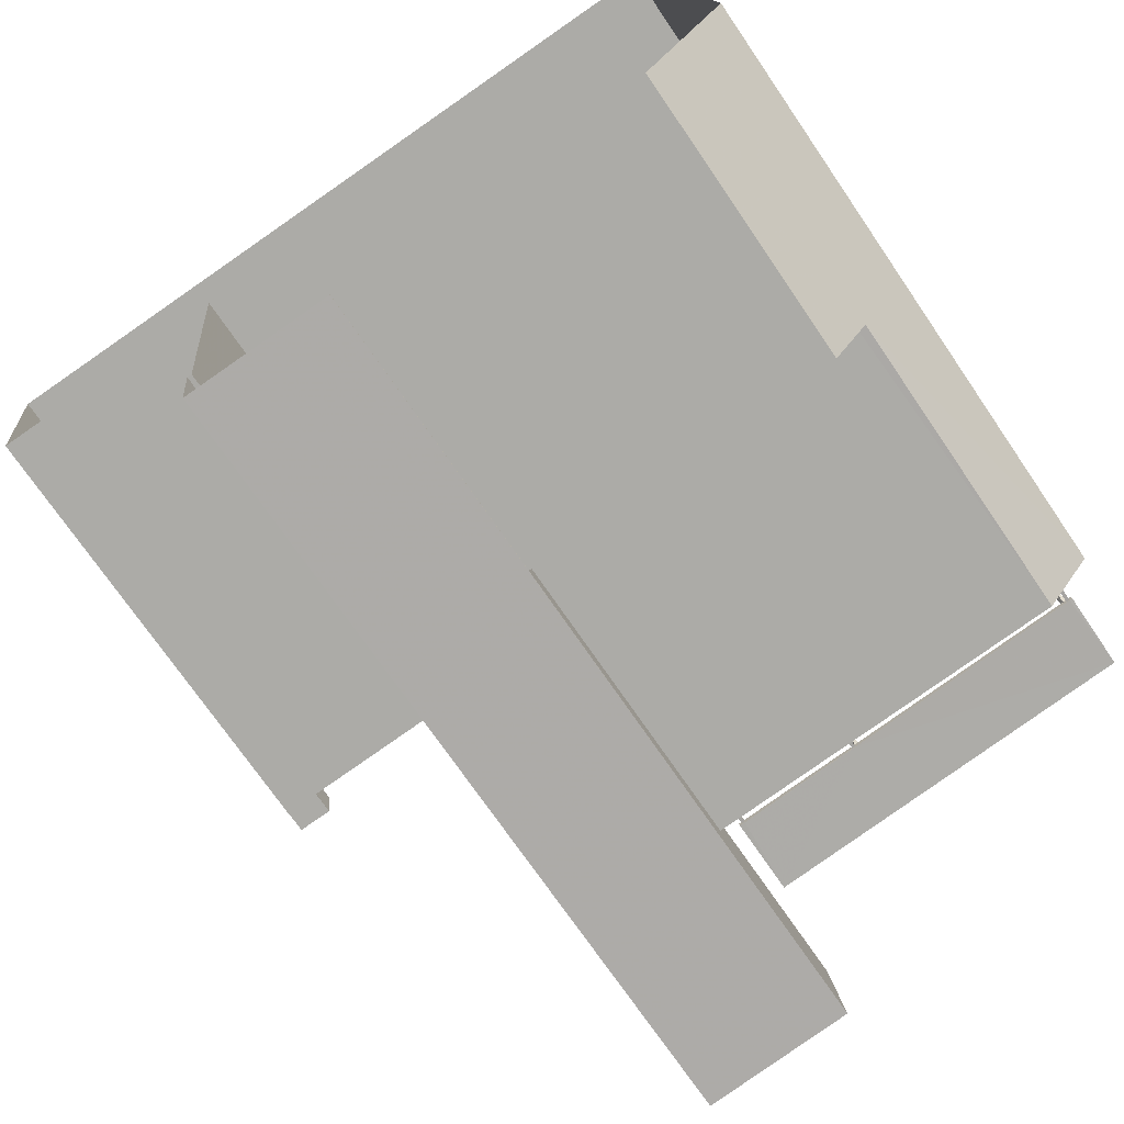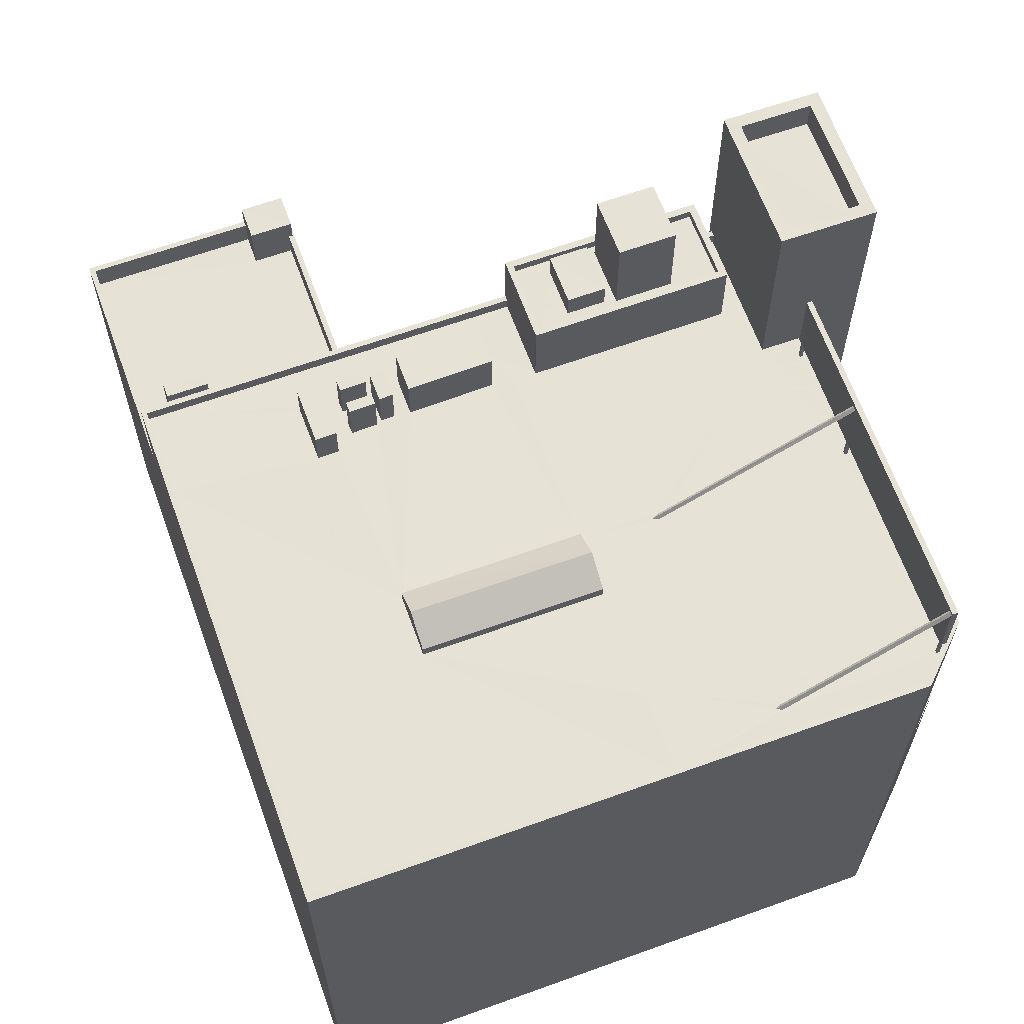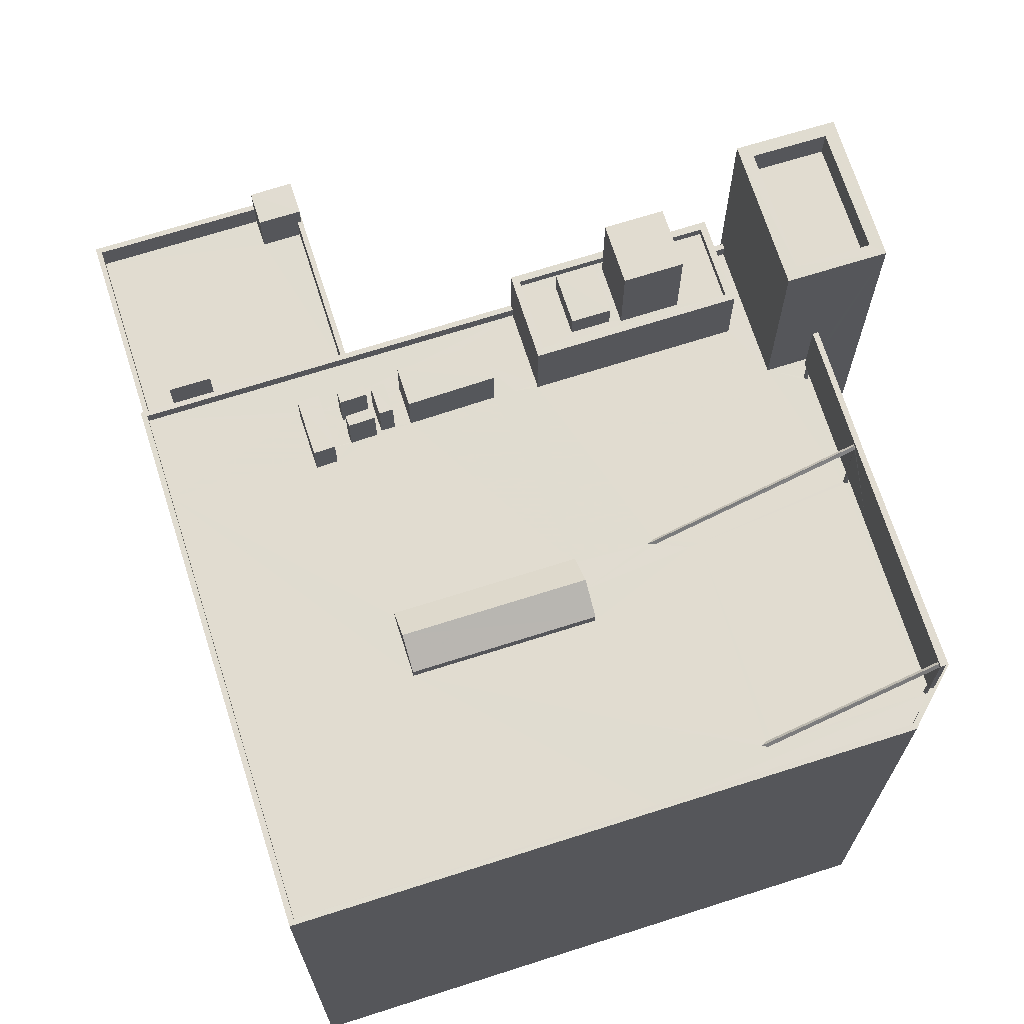
<metadata>
{"format":"obj","ext":"obj","renderer":"f3d","projection":"perspective","resolution":1024,"background":"white","views":[{"elev":-72.4,"azim":-145.7,"up":"+Y"},{"elev":64.0,"azim":-116.1,"up":"+Z"},{"elev":69.4,"azim":-113.8,"up":"+Z"}]}
</metadata>
<code>
v -8.877e+04 -9.875e+04 8.977
v -8.879e+04 -9.874e+04 8.978
v -8.876e+04 -9.874e+04 8.978
v -8.876e+04 -9.875e+04 8.977
v -8.879e+04 -9.876e+04 8.977
v -8.878e+04 -9.876e+04 8.976
v -8.879e+04 -9.876e+04 8.976
v -8.877e+04 -9.876e+04 8.976
v -8.877e+04 -9.876e+04 8.976
v -8.877e+04 -9.876e+04 8.976
v -8.878e+04 -9.876e+04 8.976
v -8.878e+04 -9.876e+04 30.65
v -8.878e+04 -9.876e+04 30.65
v -8.878e+04 -9.876e+04 30.65
v -8.878e+04 -9.876e+04 30.65
v -8.878e+04 -9.876e+04 30.65
v -8.878e+04 -9.876e+04 30.65
v -8.878e+04 -9.876e+04 30.65
v -8.878e+04 -9.876e+04 30.65
v -8.878e+04 -9.876e+04 30.65
v -8.878e+04 -9.876e+04 30.65
v -8.878e+04 -9.876e+04 30.65
v -8.878e+04 -9.876e+04 30.65
v -8.878e+04 -9.876e+04 30.65
v -8.878e+04 -9.876e+04 30.65
v -8.879e+04 -9.876e+04 30.65
v -8.879e+04 -9.876e+04 30.65
v -8.879e+04 -9.876e+04 30.65
v -8.879e+04 -9.876e+04 30.65
v -8.879e+04 -9.876e+04 30.65
v -8.879e+04 -9.876e+04 30.65
v -8.878e+04 -9.876e+04 30.65
v -8.879e+04 -9.876e+04 30.65
v -8.879e+04 -9.876e+04 30.65
v -8.877e+04 -9.876e+04 32.43
v -8.877e+04 -9.875e+04 32.43
v -8.877e+04 -9.876e+04 32.43
v -8.877e+04 -9.875e+04 32.43
v -8.878e+04 -9.875e+04 29.67
v -8.878e+04 -9.875e+04 29.67
v -8.878e+04 -9.876e+04 29.67
v -8.878e+04 -9.875e+04 29.67
v -8.878e+04 -9.875e+04 30.1
v -8.878e+04 -9.874e+04 30.1
v -8.878e+04 -9.875e+04 30.79
v -8.879e+04 -9.875e+04 29.67
v -8.879e+04 -9.875e+04 29.67
v -8.879e+04 -9.876e+04 29.67
v -8.879e+04 -9.876e+04 29.67
v -8.879e+04 -9.876e+04 29.67
v -8.879e+04 -9.876e+04 29.67
v -8.877e+04 -9.875e+04 31.27
v -8.877e+04 -9.875e+04 31.27
v -8.877e+04 -9.875e+04 31.27
v -8.877e+04 -9.875e+04 31.27
v -8.877e+04 -9.876e+04 32.08
v -8.877e+04 -9.876e+04 32.08
v -8.877e+04 -9.876e+04 32.08
v -8.877e+04 -9.876e+04 32.08
v -8.877e+04 -9.876e+04 32.08
v -8.877e+04 -9.876e+04 32.08
v -8.879e+04 -9.875e+04 29.67
v -8.879e+04 -9.876e+04 33.06
v -8.879e+04 -9.875e+04 29.67
v -8.879e+04 -9.876e+04 32.95
v -8.878e+04 -9.876e+04 19.23
v -8.878e+04 -9.876e+04 19.23
v -8.879e+04 -9.876e+04 19.23
v -8.879e+04 -9.876e+04 19.23
v -8.879e+04 -9.876e+04 19.23
v -8.879e+04 -9.876e+04 19.23
v -8.877e+04 -9.876e+04 36
v -8.878e+04 -9.876e+04 36
v -8.877e+04 -9.876e+04 36
v -8.878e+04 -9.876e+04 36
v -8.879e+04 -9.875e+04 29.67
v -8.879e+04 -9.875e+04 29.67
v -8.879e+04 -9.875e+04 29.67
v -8.879e+04 -9.875e+04 29.67
v -8.879e+04 -9.876e+04 29.67
v -8.879e+04 -9.876e+04 29.67
v -8.879e+04 -9.876e+04 29.67
v -8.878e+04 -9.876e+04 29.67
v -8.878e+04 -9.876e+04 29.67
v -8.878e+04 -9.876e+04 29.67
v -8.878e+04 -9.876e+04 29.67
v -8.878e+04 -9.875e+04 29.67
v -8.878e+04 -9.875e+04 29.67
v -8.878e+04 -9.876e+04 29.67
v -8.878e+04 -9.876e+04 29.67
v -8.878e+04 -9.876e+04 29.67
v -8.879e+04 -9.876e+04 30.12
v -8.878e+04 -9.876e+04 30.12
v -8.878e+04 -9.876e+04 30.12
v -8.879e+04 -9.876e+04 30.12
v -8.877e+04 -9.875e+04 30.12
v -8.877e+04 -9.874e+04 30.12
v -8.877e+04 -9.874e+04 30.12
v -8.877e+04 -9.875e+04 30.12
v -8.879e+04 -9.876e+04 30.12
v -8.879e+04 -9.874e+04 30.12
v -8.879e+04 -9.874e+04 30.12
v -8.879e+04 -9.876e+04 30.12
v -8.877e+04 -9.876e+04 32.43
v -8.877e+04 -9.875e+04 32.43
v -8.877e+04 -9.875e+04 32.43
v -8.877e+04 -9.876e+04 32.43
v -8.877e+04 -9.875e+04 31.27
v -8.877e+04 -9.875e+04 31.27
v -8.877e+04 -9.875e+04 31.27
v -8.877e+04 -9.875e+04 31.27
v -8.879e+04 -9.876e+04 33.07
v -8.877e+04 -9.875e+04 31.27
v -8.877e+04 -9.875e+04 31.27
v -8.877e+04 -9.875e+04 31.27
v -8.877e+04 -9.875e+04 31.27
v -8.878e+04 -9.875e+04 30.1
v -8.878e+04 -9.874e+04 30.79
v -8.877e+04 -9.875e+04 32.08
v -8.877e+04 -9.875e+04 32.08
v -8.877e+04 -9.876e+04 32.08
v -8.877e+04 -9.876e+04 32.08
v -8.877e+04 -9.875e+04 32.08
v -8.877e+04 -9.876e+04 32.08
v -8.877e+04 -9.876e+04 32.08
v -8.877e+04 -9.875e+04 32.08
v -8.878e+04 -9.874e+04 30.1
v -8.878e+04 -9.876e+04 33.25
v -8.878e+04 -9.876e+04 33.25
v -8.878e+04 -9.876e+04 33.25
v -8.879e+04 -9.876e+04 33.25
v -8.879e+04 -9.876e+04 33.25
v -8.879e+04 -9.876e+04 33.25
v -8.879e+04 -9.876e+04 33.25
v -8.878e+04 -9.876e+04 18.78
v -8.879e+04 -9.876e+04 18.78
v -8.879e+04 -9.876e+04 18.78
v -8.878e+04 -9.876e+04 18.78
v -8.877e+04 -9.874e+04 29.67
v -8.877e+04 -9.874e+04 29.67
v -8.877e+04 -9.874e+04 29.67
v -8.877e+04 -9.874e+04 29.67
v -8.877e+04 -9.874e+04 29.67
v -8.877e+04 -9.875e+04 29.67
v -8.877e+04 -9.875e+04 29.67
v -8.877e+04 -9.875e+04 29.67
v -8.877e+04 -9.874e+04 29.67
v -8.877e+04 -9.875e+04 29.67
v -8.877e+04 -9.875e+04 29.67
v -8.877e+04 -9.875e+04 29.67
v -8.877e+04 -9.875e+04 29.67
v -8.877e+04 -9.875e+04 29.67
v -8.877e+04 -9.875e+04 29.67
v -8.877e+04 -9.875e+04 29.67
v -8.877e+04 -9.875e+04 29.67
v -8.877e+04 -9.875e+04 29.67
v -8.877e+04 -9.875e+04 29.67
v -8.877e+04 -9.875e+04 29.67
v -8.877e+04 -9.875e+04 29.67
v -8.877e+04 -9.875e+04 29.67
v -8.878e+04 -9.876e+04 33.04
v -8.878e+04 -9.876e+04 33.09
v -8.878e+04 -9.876e+04 32.99
v -8.878e+04 -9.875e+04 29.67
v -8.878e+04 -9.874e+04 29.67
v -8.879e+04 -9.874e+04 29.67
v -8.877e+04 -9.875e+04 29.67
v -8.878e+04 -9.874e+04 29.67
v -8.877e+04 -9.874e+04 29.67
v -8.877e+04 -9.875e+04 29.67
v -8.877e+04 -9.875e+04 29.67
v -8.877e+04 -9.875e+04 29.67
v -8.877e+04 -9.874e+04 29.67
v -8.877e+04 -9.875e+04 29.67
v -8.876e+04 -9.875e+04 27.02
v -8.876e+04 -9.875e+04 27.02
v -8.876e+04 -9.875e+04 27.02
v -8.876e+04 -9.875e+04 27.02
v -8.877e+04 -9.875e+04 31.43
v -8.877e+04 -9.875e+04 31.43
v -8.877e+04 -9.875e+04 31.43
v -8.877e+04 -9.875e+04 31.43
v -8.876e+04 -9.875e+04 26.17
v -8.877e+04 -9.875e+04 26.17
v -8.876e+04 -9.875e+04 26.17
v -8.877e+04 -9.875e+04 26.17
v -8.876e+04 -9.875e+04 26.17
v -8.876e+04 -9.875e+04 26.17
v -8.877e+04 -9.876e+04 35.34
v -8.877e+04 -9.876e+04 35.34
v -8.877e+04 -9.876e+04 35.34
v -8.877e+04 -9.876e+04 35.34
v -8.877e+04 -9.876e+04 37.1
v -8.877e+04 -9.876e+04 37.1
v -8.877e+04 -9.876e+04 37.1
v -8.878e+04 -9.876e+04 37.1
v -8.878e+04 -9.876e+04 37.1
v -8.878e+04 -9.876e+04 37.1
v -8.877e+04 -9.876e+04 37.1
v -8.878e+04 -9.876e+04 37.1
v -8.876e+04 -9.875e+04 25.17
v -8.876e+04 -9.874e+04 25.17
v -8.876e+04 -9.875e+04 25.17
v -8.877e+04 -9.875e+04 25.17
v -8.876e+04 -9.875e+04 25.17
v -8.877e+04 -9.874e+04 25.17
v -8.877e+04 -9.874e+04 25.17
v -8.877e+04 -9.874e+04 25.17
v -8.877e+04 -9.874e+04 25.17
v -8.877e+04 -9.874e+04 25.17
v -8.879e+04 -9.876e+04 33.18
v -8.879e+04 -9.876e+04 33.17
v -8.877e+04 -9.875e+04 32.99
v -8.877e+04 -9.875e+04 32.99
v -8.877e+04 -9.876e+04 32.99
v -8.877e+04 -9.876e+04 32.99
v -8.877e+04 -9.875e+04 29.67
v -8.877e+04 -9.875e+04 29.67
v -8.877e+04 -9.875e+04 29.67
v -8.877e+04 -9.875e+04 29.67
v -8.878e+04 -9.875e+04 29.67
v -8.878e+04 -9.876e+04 29.67
v -8.878e+04 -9.876e+04 29.67
v -8.877e+04 -9.875e+04 29.67
v -8.878e+04 -9.876e+04 29.67
v -8.878e+04 -9.876e+04 29.67
v -8.878e+04 -9.876e+04 29.67
v -8.878e+04 -9.875e+04 29.67
v -8.877e+04 -9.876e+04 29.67
v -8.877e+04 -9.876e+04 29.67
v -8.877e+04 -9.876e+04 29.67
v -8.877e+04 -9.874e+04 27.19
v -8.877e+04 -9.874e+04 27.19
v -8.877e+04 -9.874e+04 27.19
v -8.877e+04 -9.874e+04 27.19
v -8.878e+04 -9.876e+04 33.04
v -8.878e+04 -9.876e+04 33.09
v -8.878e+04 -9.876e+04 33.18
v -8.877e+04 -9.876e+04 30.12
v -8.877e+04 -9.876e+04 30.12
v -8.877e+04 -9.876e+04 30.12
v -8.877e+04 -9.876e+04 30.12
v -8.877e+04 -9.876e+04 32.08
v -8.877e+04 -9.876e+04 32.08
v -8.877e+04 -9.874e+04 26.17
v -8.876e+04 -9.874e+04 26.17
v -8.876e+04 -9.874e+04 26.17
v -8.876e+04 -9.875e+04 26.17
v -8.877e+04 -9.874e+04 26.17
v -8.876e+04 -9.875e+04 26.17
v -8.879e+04 -9.876e+04 33.17
v -8.877e+04 -9.875e+04 25.17
v -8.877e+04 -9.874e+04 25.17
v -8.877e+04 -9.874e+04 31.07
v -8.877e+04 -9.874e+04 31.07
v -8.877e+04 -9.874e+04 31.07
v -8.877e+04 -9.874e+04 31.07
f 1 2 3
f 3 4 1
f 5 2 1
f 6 7 5
f 8 9 10
f 9 11 6
f 10 6 1
f 6 5 1
f 10 9 6
f 12 13 14
f 15 12 14
f 16 17 18
f 19 15 14
f 16 18 20
f 14 16 20
f 21 19 14
f 21 14 20
f 15 19 22
f 23 15 22
f 21 20 24
f 23 22 25
f 24 20 25
f 22 24 25
f 26 27 28
f 29 26 30
f 27 31 28
f 30 26 28
f 29 32 12
f 17 32 18
f 28 31 33
f 13 32 17
f 12 32 13
f 33 31 32
f 29 30 34
f 34 33 32
f 29 34 32
f 35 36 37
f 35 38 36
f 39 40 41
f 39 42 40
f 43 44 45
f 46 47 48
f 48 49 50
f 51 46 48
f 51 48 50
f 52 53 54
f 55 52 54
f 56 57 58
f 59 57 60
f 61 59 60
f 57 56 60
f 62 63 64
f 62 65 63
f 66 67 68
f 66 68 69
f 70 71 69
f 68 70 69
f 72 73 74
f 72 75 73
f 76 77 78
f 76 79 77
f 50 49 80
f 49 81 80
f 62 51 82
f 46 51 64
f 81 83 84
f 80 81 82
f 85 83 86
f 46 76 78
f 87 88 40
f 88 77 40
f 40 79 41
f 40 77 79
f 46 64 76
f 89 83 85
f 79 62 41
f 64 51 62
f 41 82 90
f 90 81 91
f 84 83 89
f 91 81 84
f 62 82 41
f 82 81 90
f 92 93 94
f 95 93 92
f 96 97 98
f 99 96 98
f 95 92 100
f 101 97 102
f 100 101 102
f 100 103 101
f 100 92 103
f 98 97 101
f 35 37 104
f 105 106 36
f 37 107 104
f 38 105 36
f 107 106 105
f 104 107 105
f 108 109 110
f 108 111 109
f 112 65 62
f 79 112 62
f 113 114 115
f 116 113 115
f 117 45 118
f 119 120 121
f 121 120 122
f 123 124 125
f 126 120 119
f 123 126 124
f 126 123 120
f 127 117 118
f 128 129 130
f 131 132 133
f 134 132 128
f 128 132 129
f 133 132 134
f 135 136 137
f 138 135 137
f 139 140 141
f 141 142 139
f 142 143 144
f 145 146 147
f 144 148 149
f 146 143 147
f 142 141 143
f 149 148 150
f 150 148 151
f 152 153 154
f 155 153 152
f 148 144 155
f 156 157 158
f 153 159 157
f 157 159 158
f 159 143 160
f 160 143 146
f 144 143 155
f 155 159 153
f 155 143 159
f 161 162 163
f 163 162 39
f 162 42 39
f 164 150 151
f 77 88 165
f 78 77 165
f 165 139 166
f 164 167 168
f 165 168 139
f 47 46 166
f 46 78 165
f 169 140 139
f 164 151 167
f 170 145 147
f 167 171 172
f 170 147 173
f 170 174 145
f 168 173 169
f 172 170 173
f 46 165 166
f 167 172 168
f 168 169 139
f 168 172 173
f 175 176 177
f 175 178 176
f 179 180 181
f 179 182 180
f 183 184 185
f 184 186 185
f 185 187 188
f 185 186 187
f 189 190 191
f 189 192 190
f 193 194 195
f 196 197 198
f 194 199 195
f 200 196 198
f 199 197 196
f 195 199 196
f 201 202 203
f 204 205 203
f 204 206 207
f 208 202 209
f 208 209 210
f 206 202 208
f 203 202 206
f 204 203 206
f 76 64 211
f 211 63 212
f 211 64 63
f 213 214 215
f 216 213 215
f 217 152 154
f 152 217 167
f 218 146 145
f 158 146 218
f 156 158 219
f 171 167 217
f 174 218 145
f 156 219 220
f 220 171 217
f 220 219 171
f 158 218 219
f 42 87 40
f 87 221 164
f 91 84 222
f 223 39 41
f 224 150 164
f 85 86 225
f 84 89 222
f 226 41 90
f 227 222 89
f 228 39 223
f 149 150 224
f 229 230 231
f 230 223 231
f 223 225 86
f 225 223 227
f 222 227 226
f 228 164 221
f 42 221 87
f 228 230 224
f 223 41 226
f 228 224 164
f 228 223 230
f 227 223 226
f 232 233 234
f 235 232 234
f 193 198 194
f 193 200 198
f 44 118 45
f 236 163 237
f 237 39 228
f 237 163 39
f 228 221 238
f 237 228 238
f 239 240 241
f 239 242 240
f 238 42 162
f 238 221 42
f 243 58 121
f 122 243 121
f 243 56 58
f 124 61 244
f 124 244 125
f 125 244 122
f 244 61 60
f 122 244 243
f 245 246 247
f 247 246 248
f 245 249 246
f 248 246 250
f 112 79 211
f 112 211 251
f 79 76 211
f 207 252 204
f 209 253 210
f 210 253 207
f 207 253 252
f 254 255 256
f 257 254 256
f 82 34 80
f 82 33 34
f 148 179 151
f 148 182 179
f 216 215 125
f 122 216 125
f 105 126 119
f 105 38 126
f 21 24 225
f 227 21 225
f 252 184 204
f 184 183 204
f 183 205 204
f 142 98 139
f 139 101 166
f 139 98 101
f 66 7 6
f 66 69 7
f 94 81 92
f 94 83 81
f 162 161 238
f 238 236 237
f 238 161 236
f 222 13 91
f 222 14 13
f 54 53 153
f 157 54 153
f 43 45 117
f 141 255 143
f 141 256 255
f 235 206 232
f 235 207 206
f 186 1 4
f 187 186 4
f 106 107 240
f 106 240 96
f 184 97 96
f 245 97 249
f 240 242 10
f 1 186 10
f 253 249 184
f 253 184 252
f 184 96 186
f 96 240 10
f 249 97 184
f 186 96 10
f 126 38 124
f 61 124 35
f 61 35 59
f 124 38 35
f 180 182 148
f 155 180 148
f 8 194 9
f 8 199 194
f 136 135 70
f 71 70 95
f 95 70 93
f 70 135 93
f 25 130 129
f 23 25 129
f 194 11 9
f 194 198 11
f 218 174 116
f 174 170 113
f 116 174 113
f 203 183 177
f 177 183 175
f 203 205 183
f 175 183 185
f 127 118 44
f 218 115 219
f 218 116 115
f 136 68 137
f 136 70 68
f 127 88 117
f 127 165 88
f 60 56 189
f 191 60 189
f 30 28 51
f 50 30 51
f 206 208 233
f 232 206 233
f 43 117 87
f 43 87 164
f 117 88 87
f 35 57 59
f 35 104 57
f 224 230 37
f 36 224 37
f 57 104 58
f 58 104 121
f 121 105 119
f 121 104 105
f 157 156 54
f 156 220 55
f 156 55 54
f 13 17 90
f 91 13 90
f 114 113 170
f 172 114 170
f 173 147 254
f 147 143 255
f 254 147 255
f 146 110 160
f 146 108 110
f 179 181 167
f 151 179 167
f 210 234 233
f 208 210 233
f 244 191 190
f 244 60 191
f 17 16 226
f 90 17 226
f 89 21 227
f 89 19 21
f 243 244 190
f 192 243 190
f 215 214 123
f 125 215 123
f 217 154 52
f 154 153 53
f 52 154 53
f 164 168 44
f 43 164 44
f 123 213 120
f 123 214 213
f 128 236 161
f 131 133 212
f 27 131 63
f 161 163 32
f 128 161 134
f 27 65 31
f 31 134 32
f 31 112 134
f 63 131 212
f 31 65 112
f 27 63 65
f 134 161 32
f 6 11 66
f 11 198 66
f 223 94 197
f 94 198 197
f 135 138 67
f 86 94 223
f 86 83 94
f 67 66 93
f 135 67 93
f 93 198 94
f 66 198 93
f 201 203 250
f 248 250 176
f 176 250 177
f 250 203 177
f 95 100 71
f 100 5 71
f 71 7 69
f 71 5 7
f 166 101 47
f 47 103 48
f 47 101 103
f 85 19 89
f 85 22 19
f 81 49 92
f 49 48 103
f 49 103 92
f 160 109 159
f 160 110 109
f 51 33 82
f 51 28 33
f 210 207 235
f 234 210 235
f 189 243 192
f 189 56 243
f 173 257 169
f 173 254 257
f 109 111 158
f 159 109 158
f 134 112 133
f 251 212 133
f 112 251 133
f 200 74 73
f 200 193 74
f 102 97 245
f 102 245 2
f 245 3 2
f 245 247 3
f 99 98 142
f 144 99 142
f 163 18 32
f 128 20 18
f 128 130 20
f 20 130 25
f 18 236 128
f 163 236 18
f 176 178 248
f 247 248 3
f 188 187 4
f 248 178 188
f 3 248 4
f 248 188 4
f 27 132 131
f 27 26 132
f 250 246 202
f 201 250 202
f 24 22 85
f 225 24 85
f 188 178 175
f 185 188 175
f 144 149 99
f 149 224 36
f 96 99 106
f 106 99 36
f 99 149 36
f 155 152 180
f 152 167 181
f 152 181 180
f 239 241 229
f 231 239 229
f 195 72 74
f 193 195 74
f 217 55 220
f 217 52 55
f 111 108 146
f 158 111 146
f 195 75 72
f 195 196 75
f 67 137 68
f 67 138 137
f 141 140 256
f 140 169 257
f 256 140 257
f 200 73 75
f 196 200 75
f 16 14 222
f 226 16 222
f 29 12 132
f 26 29 132
f 12 15 129
f 15 23 129
f 132 12 129
f 230 241 37
f 37 241 107
f 230 229 241
f 107 241 240
f 212 251 211
f 242 8 10
f 8 242 199
f 223 197 239
f 231 223 239
f 197 199 239
f 239 199 242
f 168 127 44
f 168 165 127
f 80 30 50
f 80 34 30
f 120 216 122
f 120 213 216
f 202 246 209
f 246 249 209
f 249 253 209
f 100 2 5
f 100 102 2
f 172 171 114
f 171 115 114
f 171 219 115

</code>
